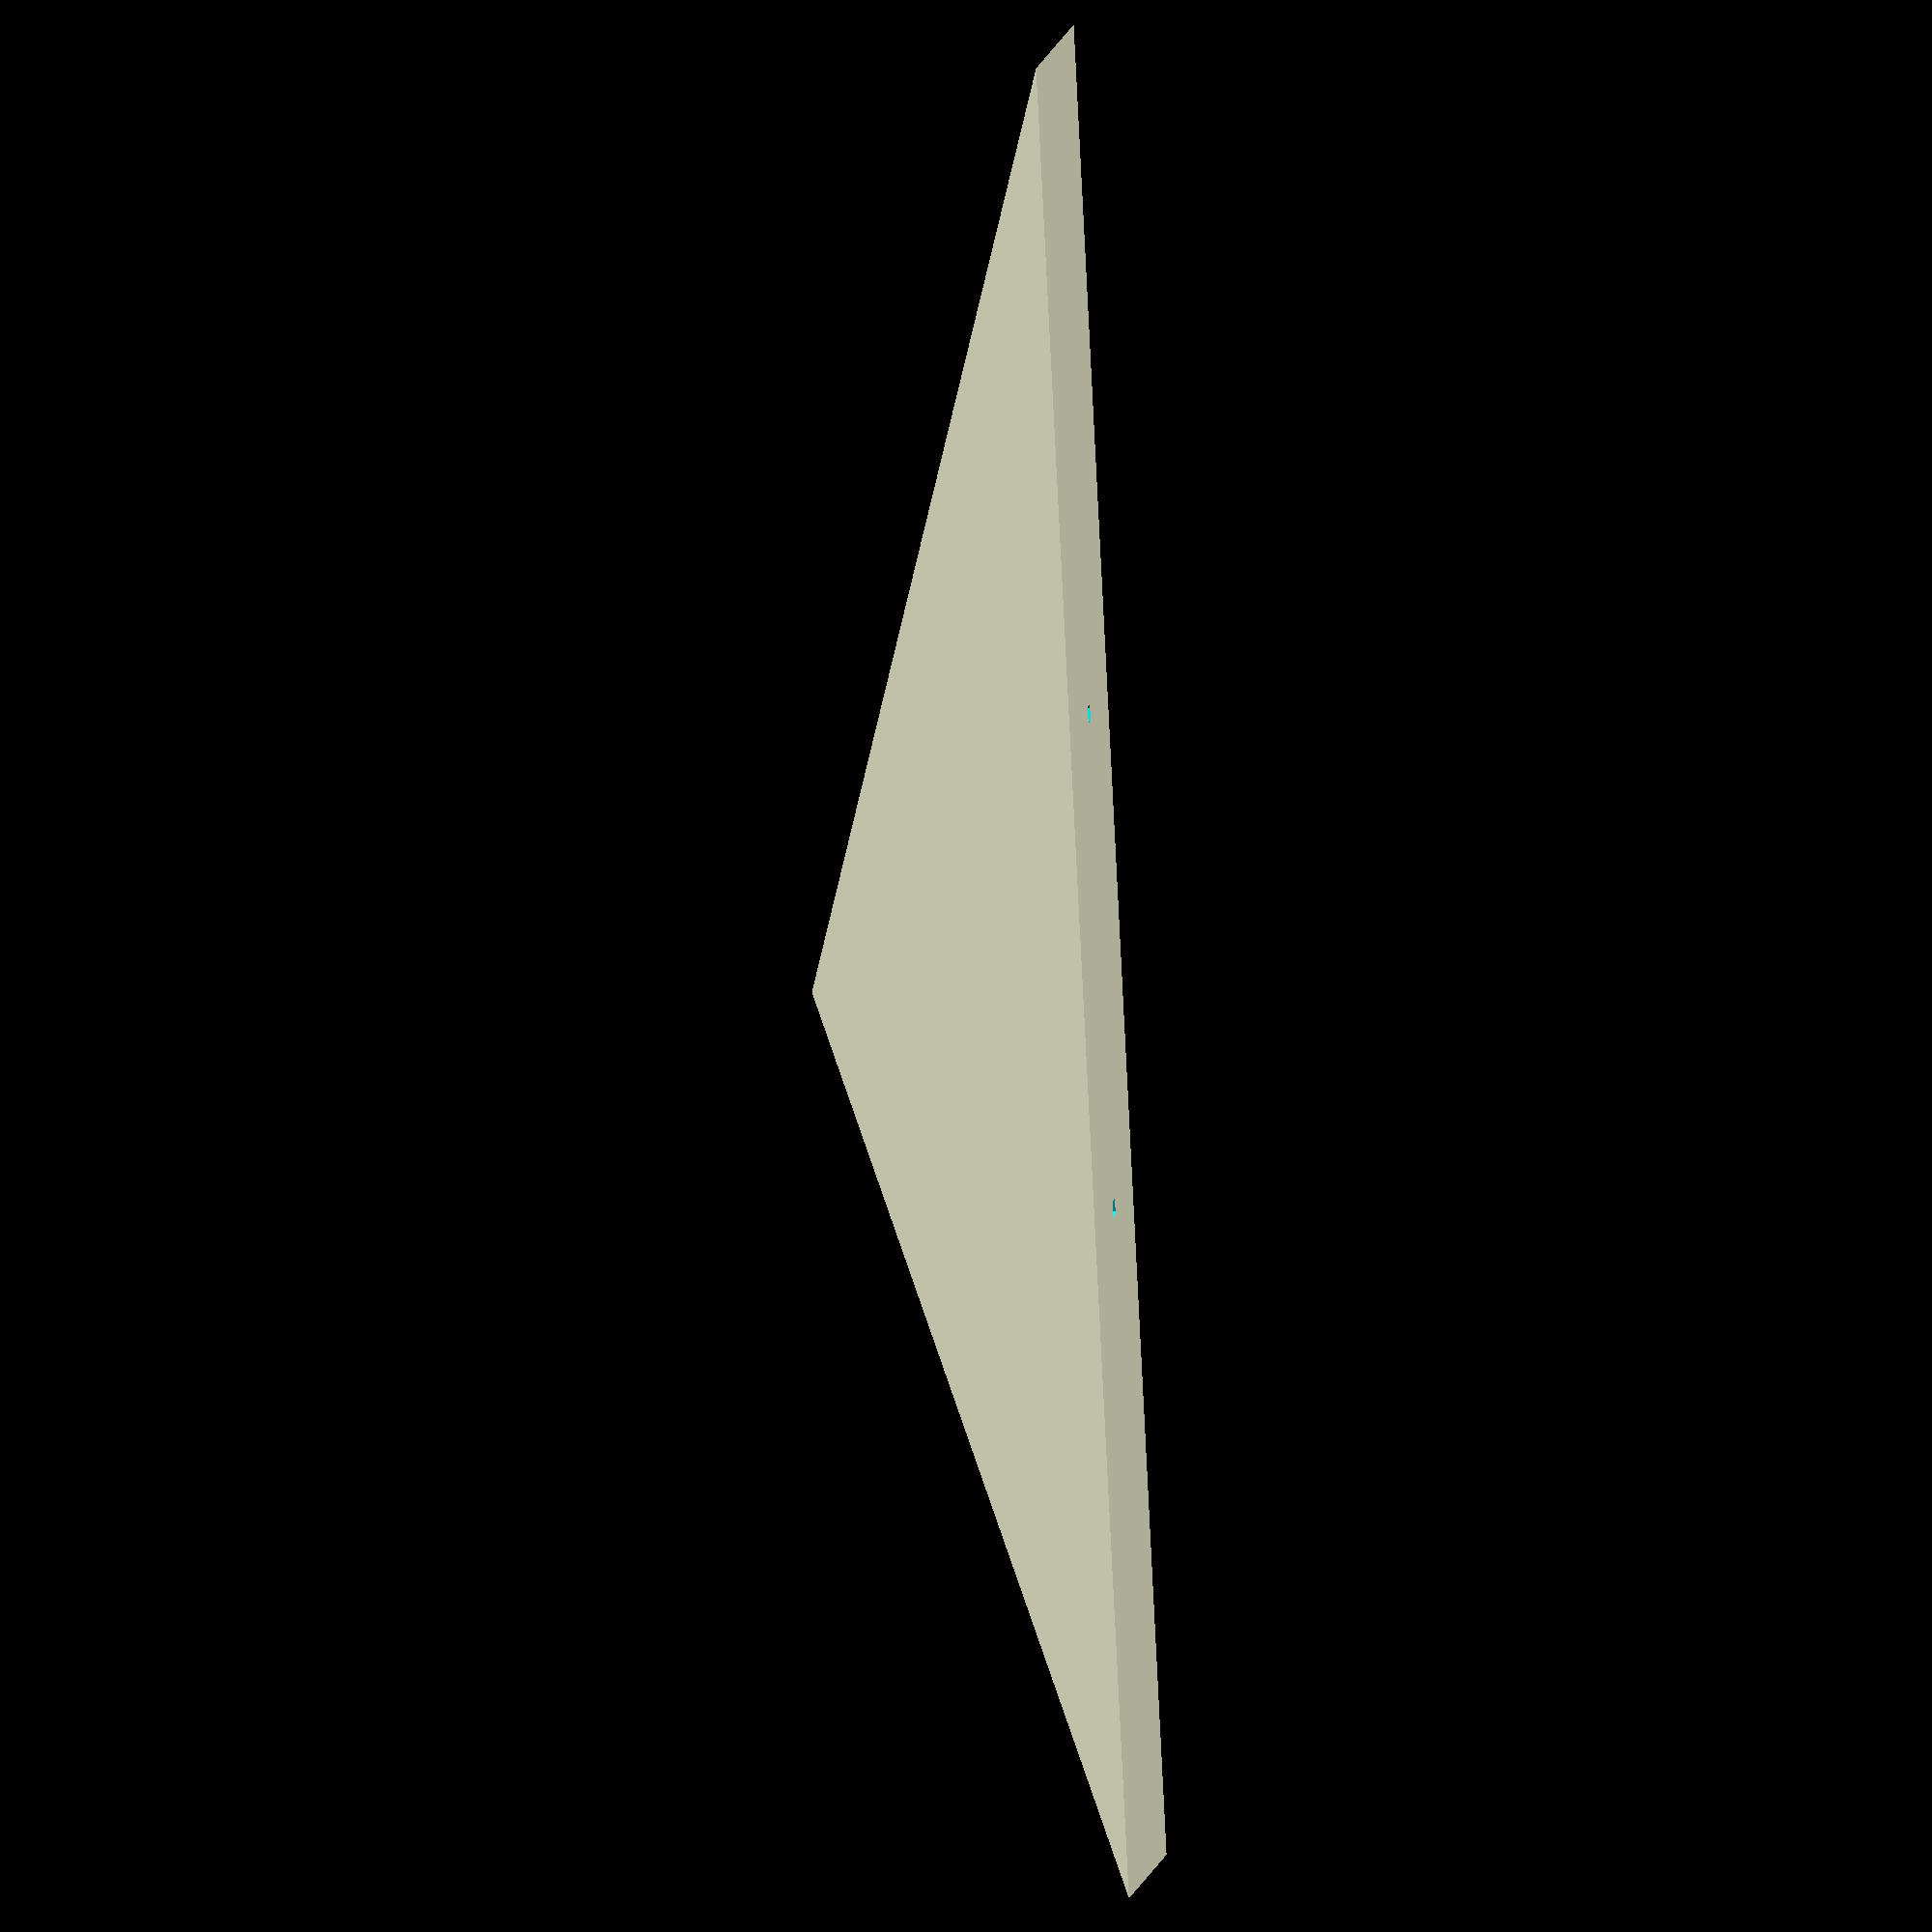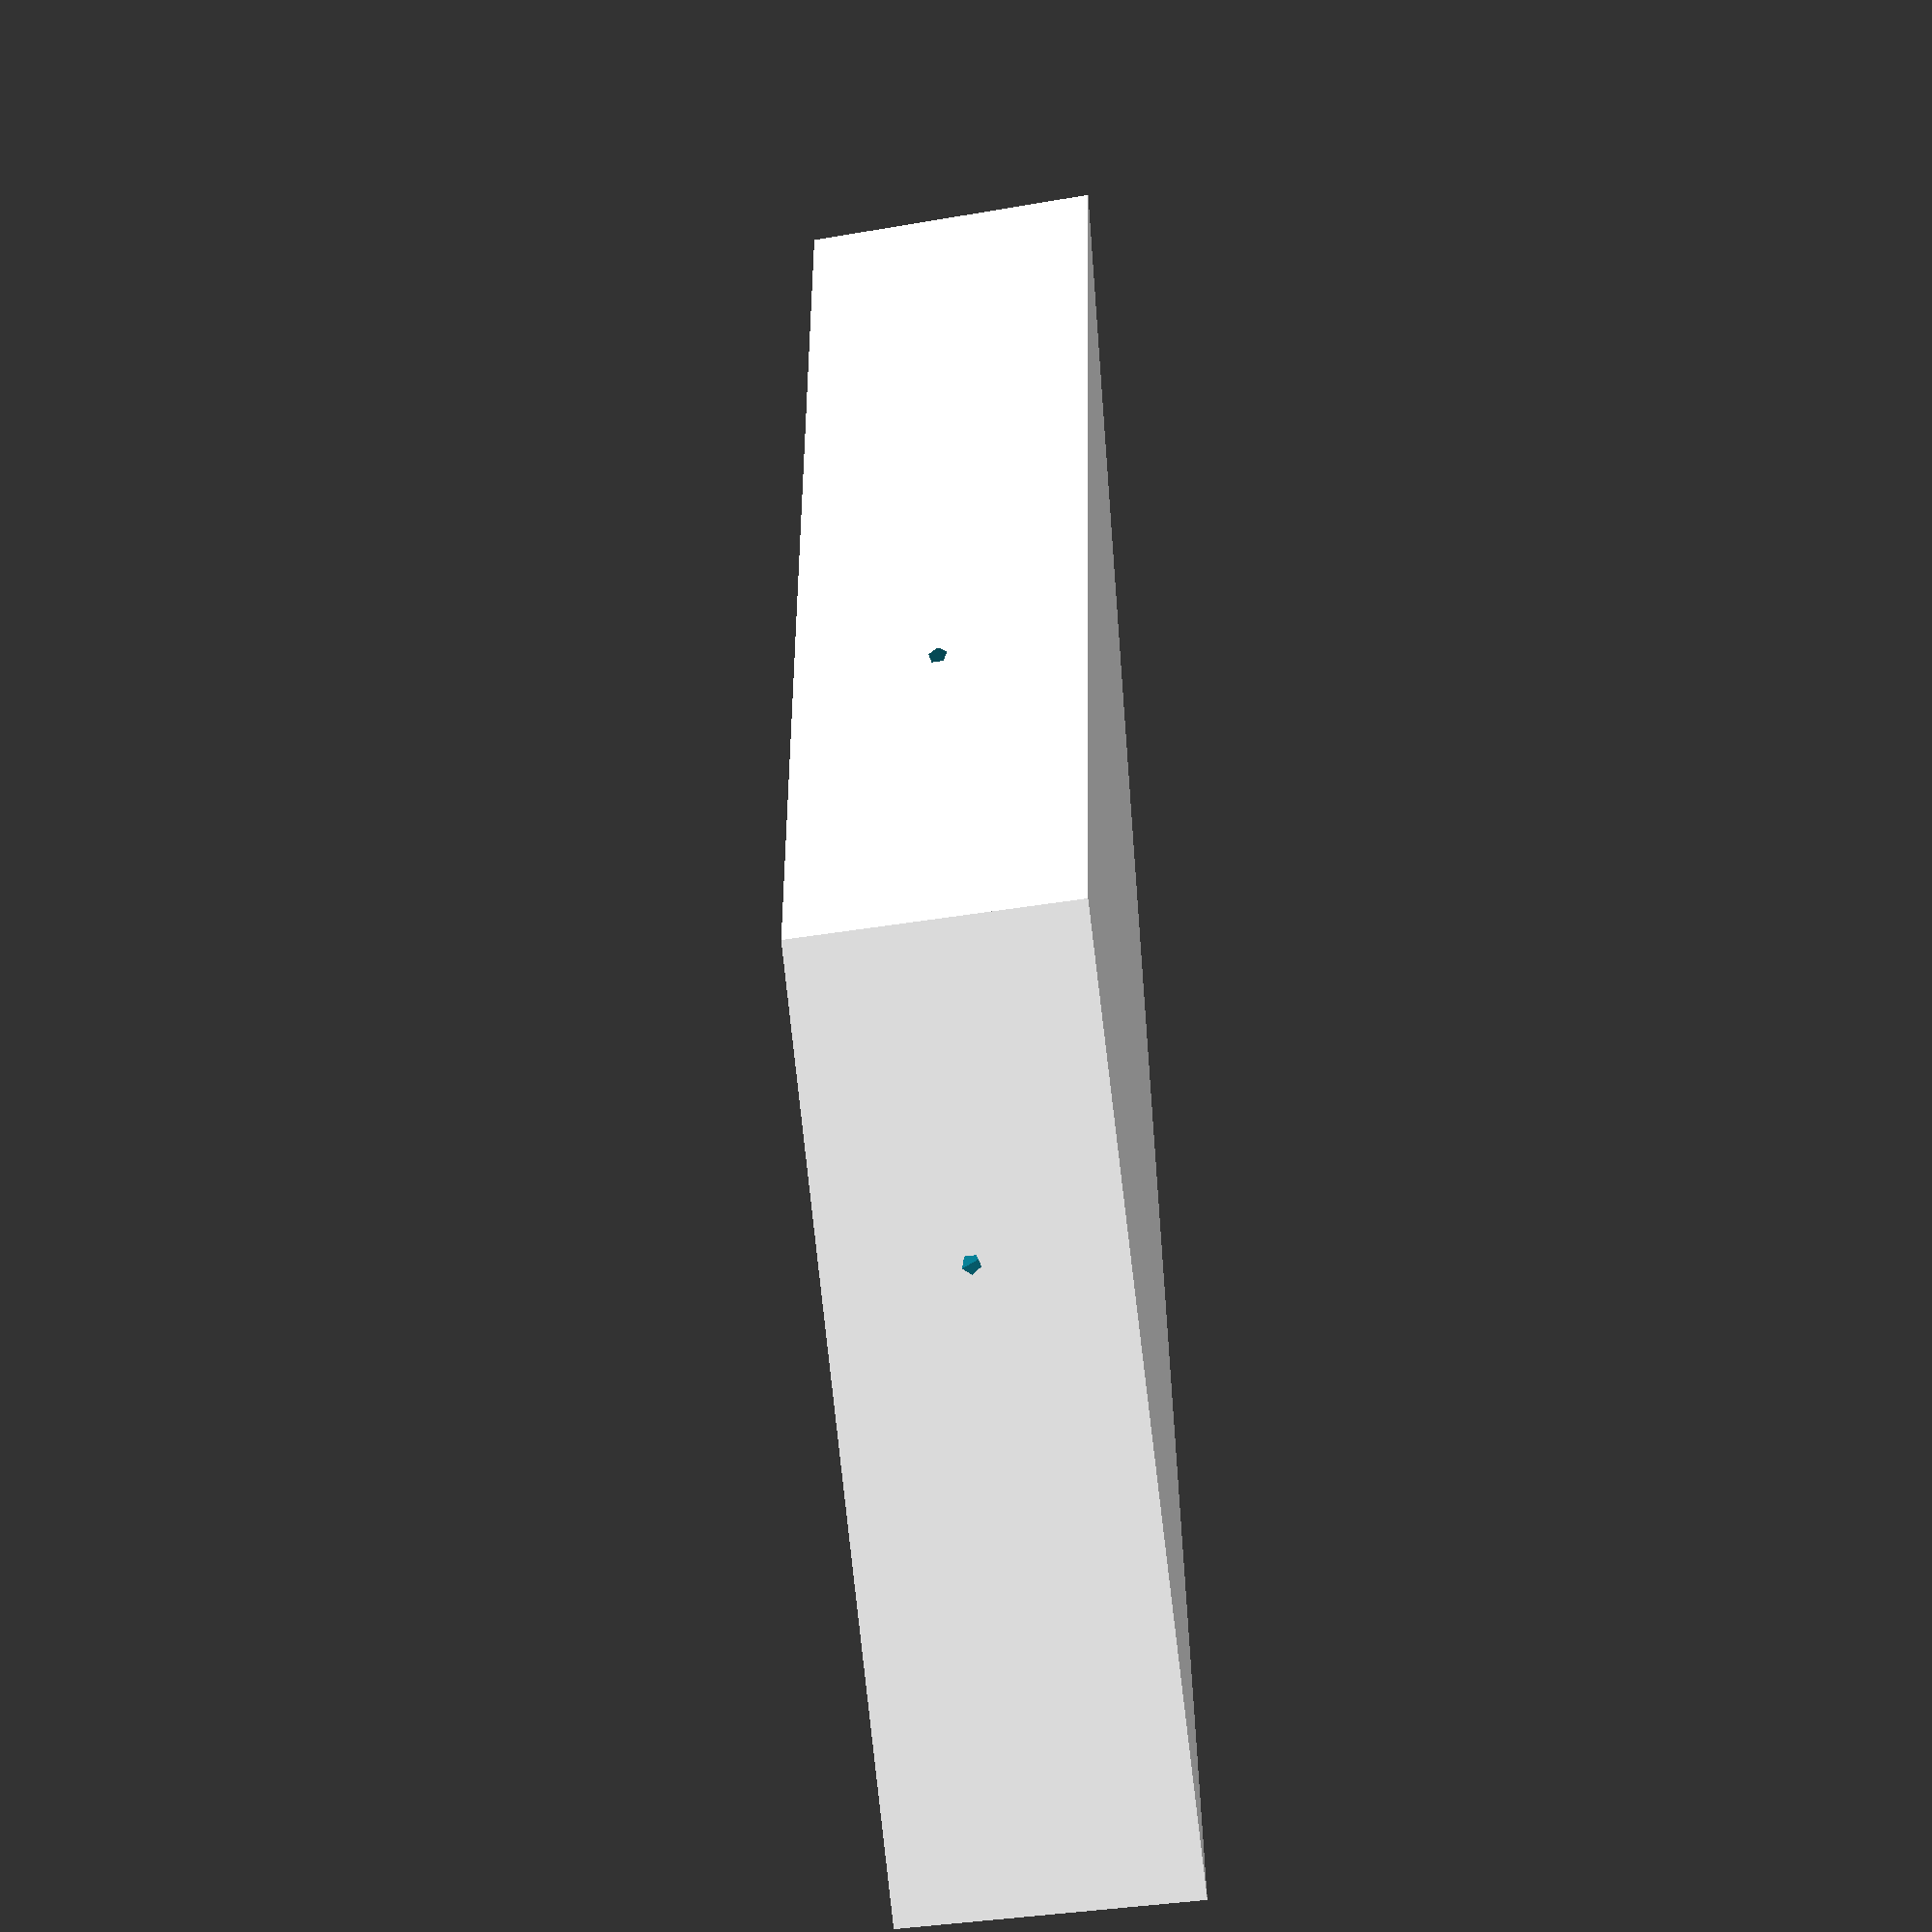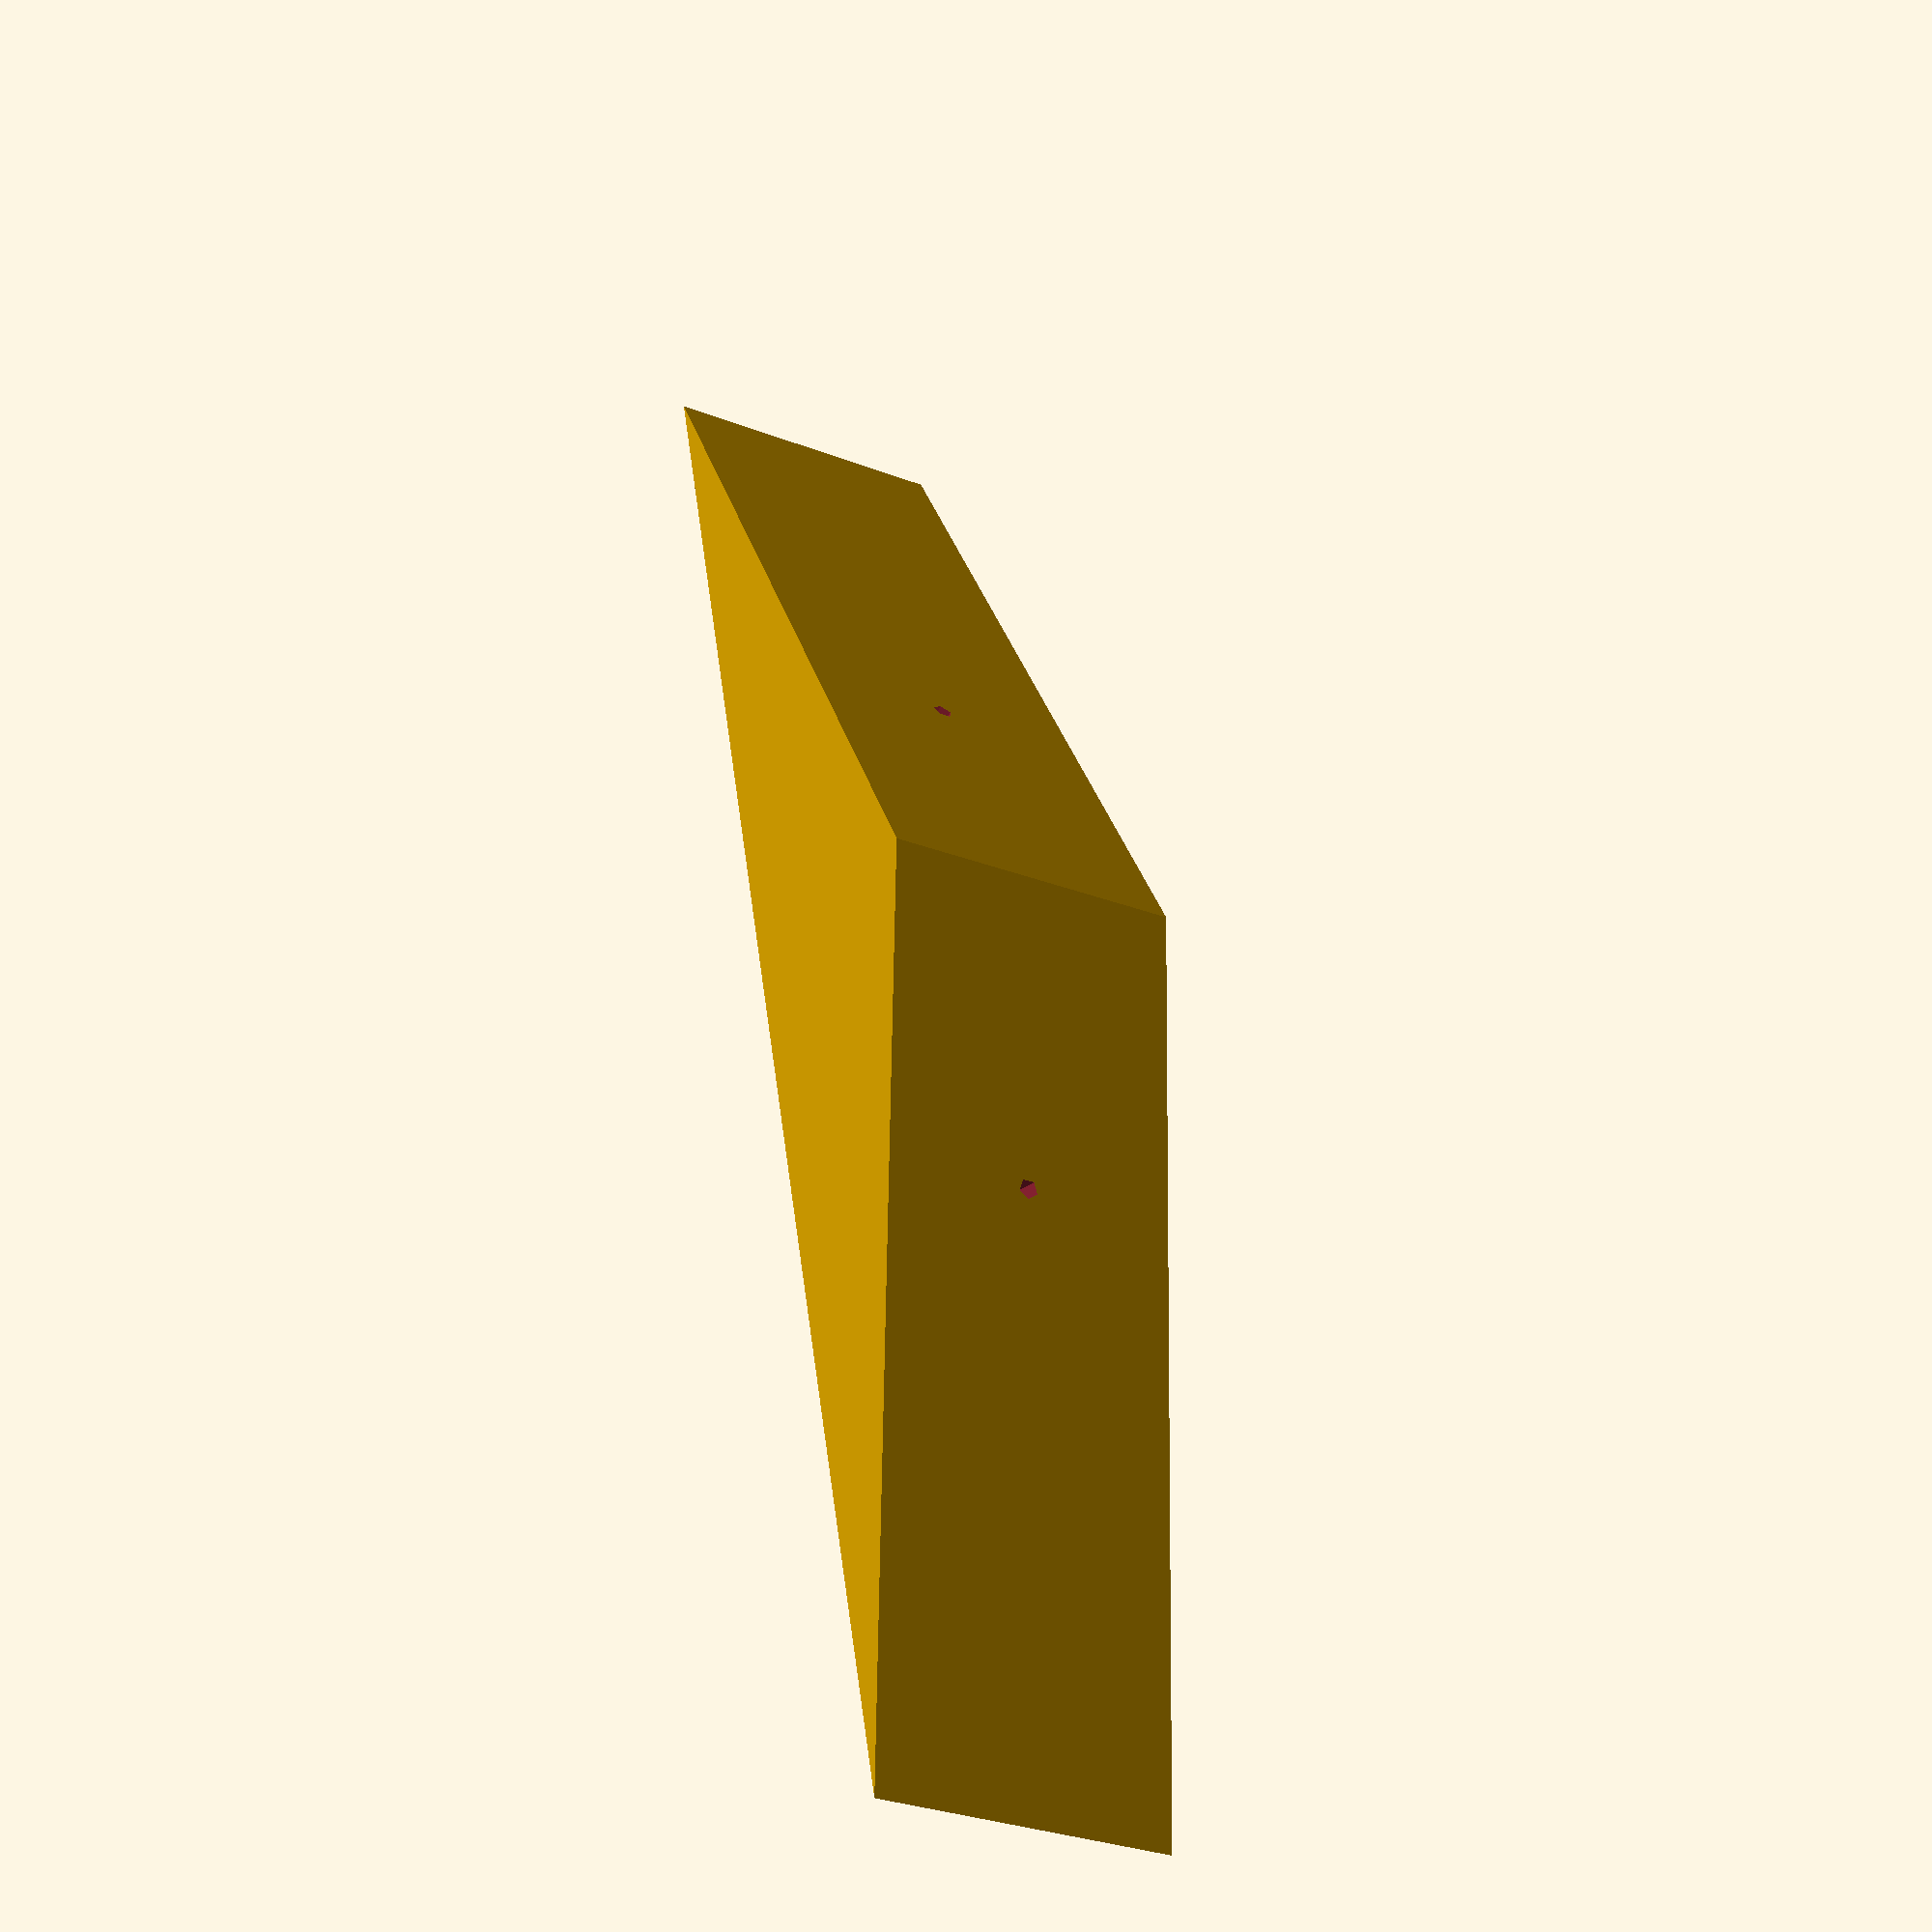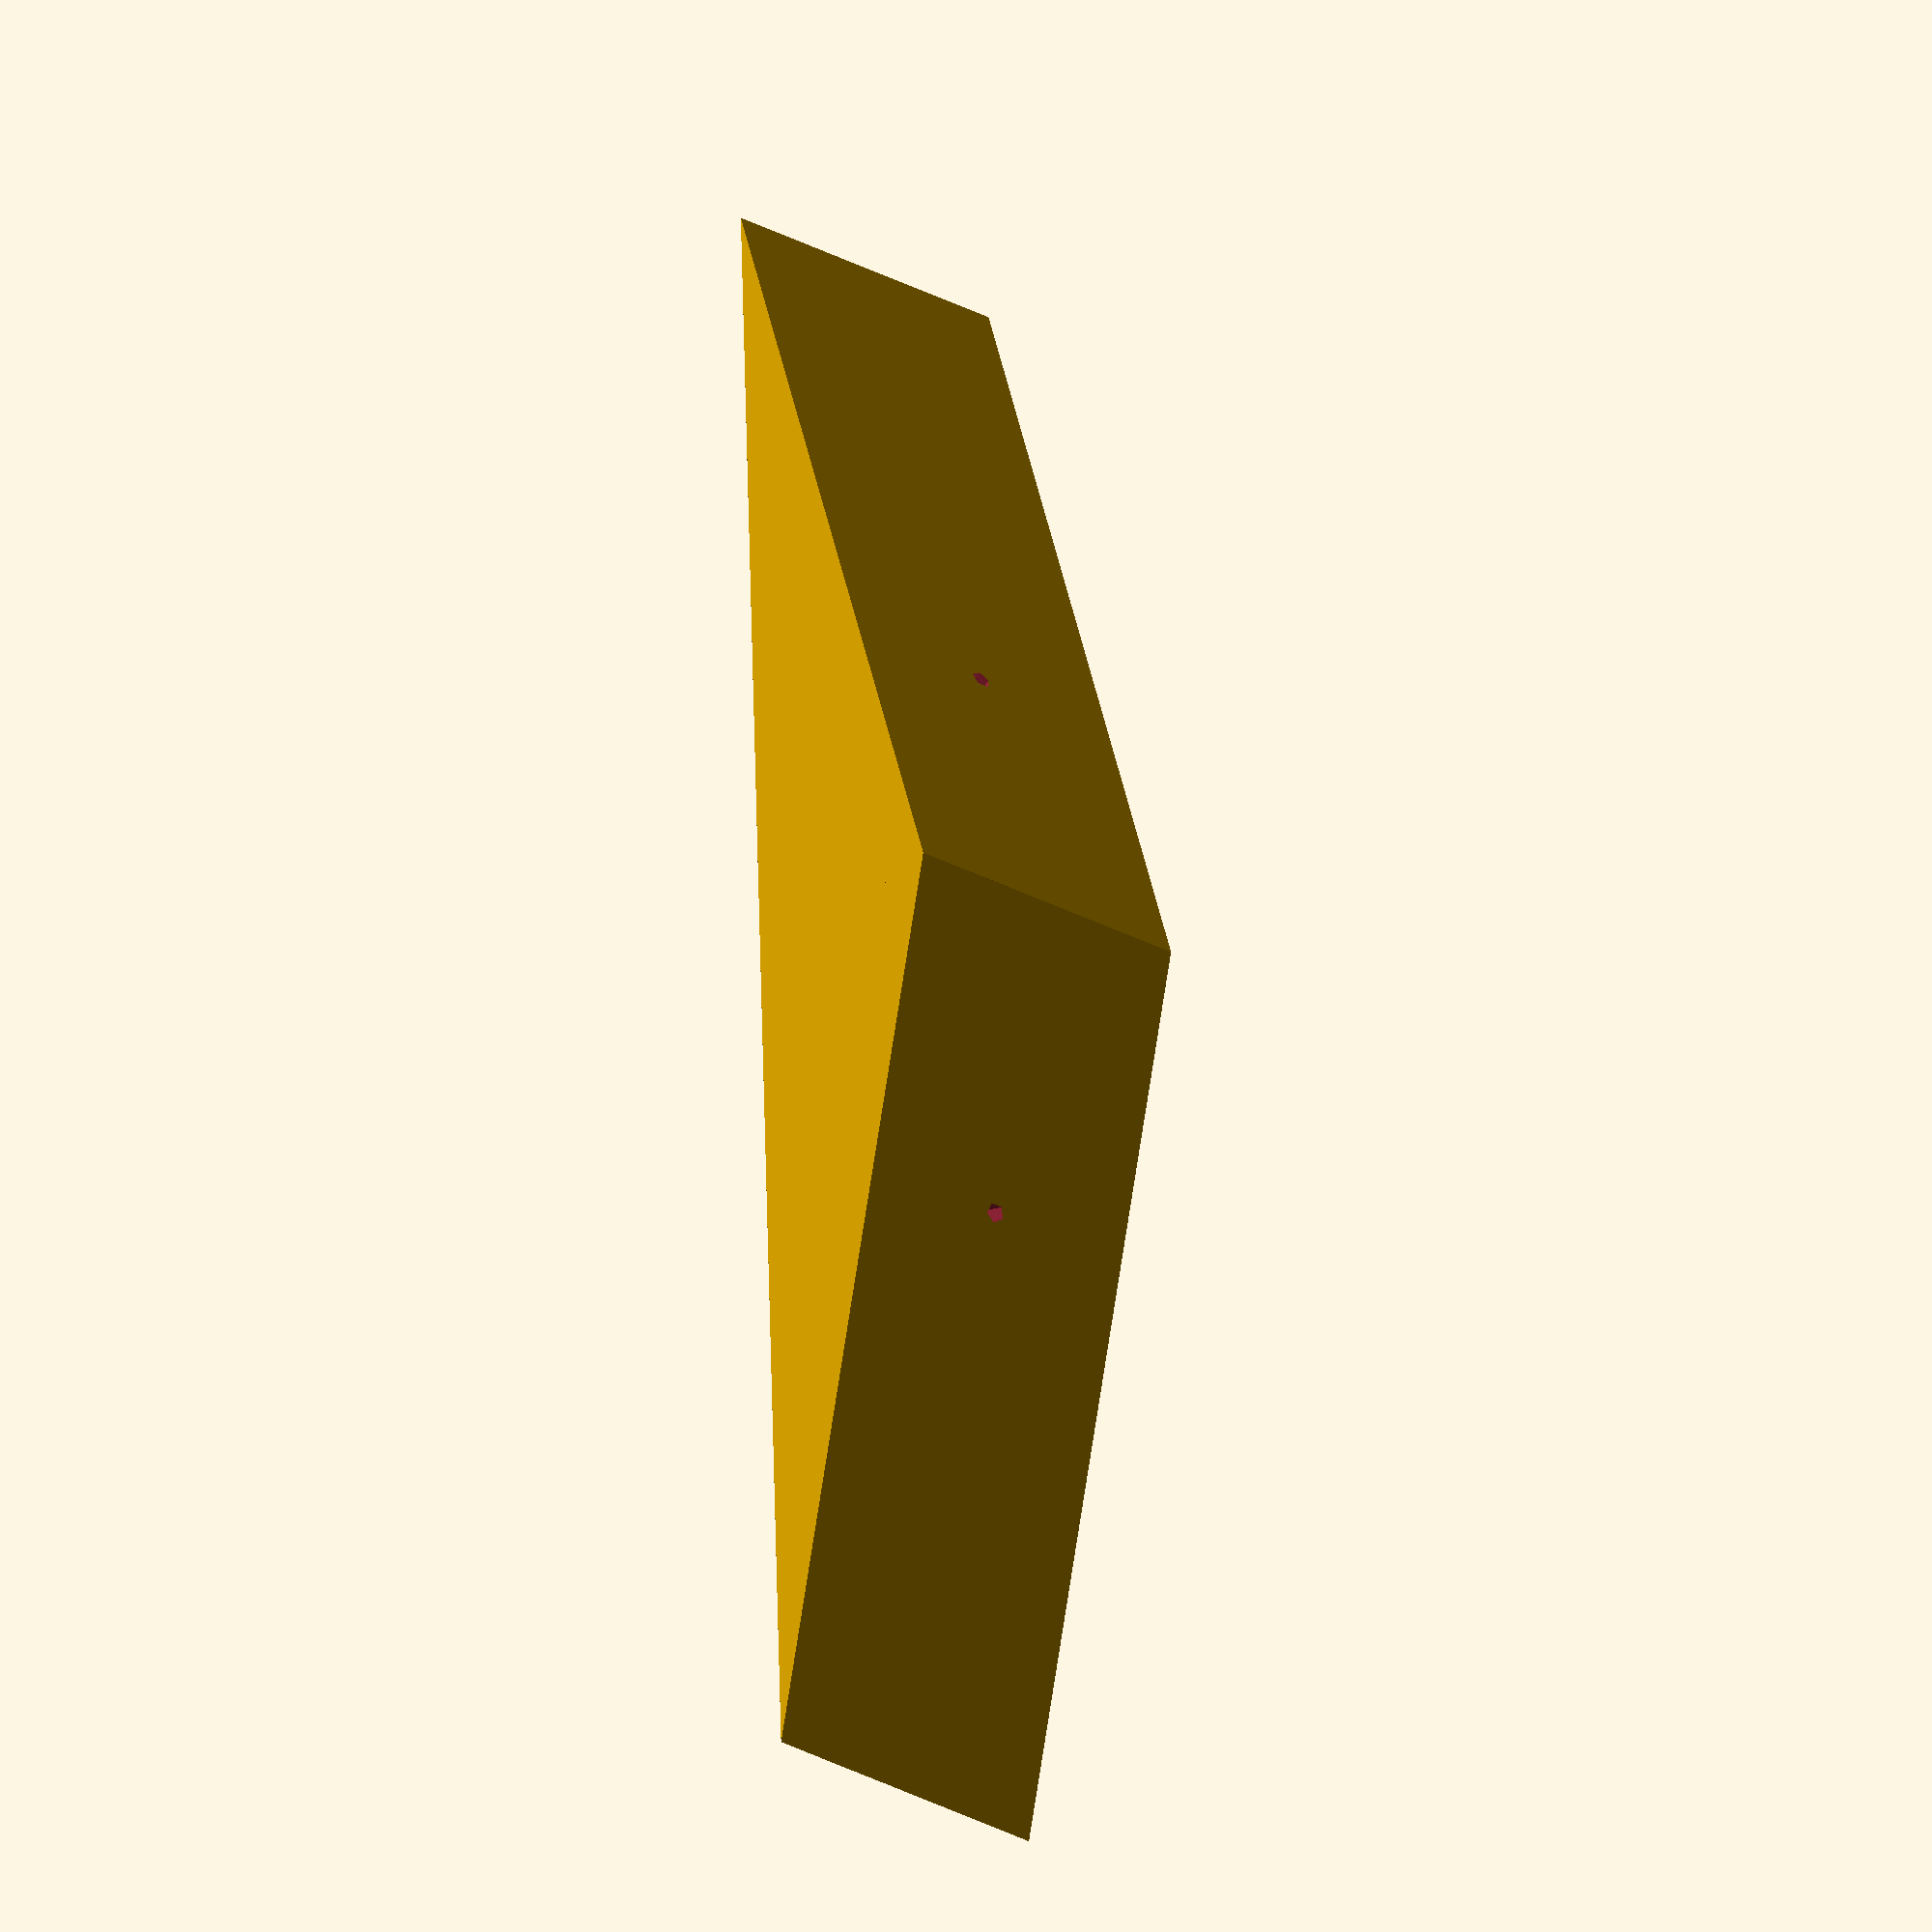
<openscad>
/**
 * Simple triangles library
 *
 * Authors:
 *   - Eero 'rambo' af Heurlin 2010-
 *
 * License: LGPL 2.1
 */


/**
 * Standard right-angled triangle
 *
 * @param number  o_len  Length of the opposite side
 * @param number  a_len  Length of the adjacent side
 * @param number  depth  How wide/deep the triangle is in the 3rd dimension
 * @param boolean center Whether to center the triangle on the origin
 * @todo a better way ?
 */
module triangle(o_len, a_len, depth, center=false)
{
    centroid = center ? [-a_len/3, -o_len/3, -depth/2] : [0, 0, 0];
    translate(centroid) linear_extrude(height=depth)
    {
        polygon(points=[[0,0],[a_len,0],[0,o_len]], paths=[[0,1,2]]);
    }
}

/**
 * Standard right-angled triangle (tangent version)
 *
 * @param number  tan_angle Angle of adjacent to hypotenuse (ie tangent)
 * @param number  a_len     Length of the adjacent side
 * @param number  depth     How wide/deep the triangle is in the 3rd dimension
 * @param boolean center    Whether to center the triangle on the origin
 */
module a_triangle(tan_angle, a_len, depth, center=false)
{
    triangle(tan(tan_angle) * a_len, a_len, depth, center);
}

mirror(v=[1,0,0]){
       difference() {

triangle(22.5,76.2,25.4);
for (i = [-2:2])
    for (j = [-2:2])
        rotate([-90,0,-22.5])
            translate ([19.05,-12.5, 0]) //moves the holes 
                cylinder (d = 1.7, h = 50, center = true);
}
}

mirror(v=[0,0,0]){
       difference() {

triangle(22.5,76.2,25.4);
for (i = [-2:2])
    for (j = [-2:2])
        rotate([-90,0,-22.5])
            translate ([19.05,-12.5, 0]) //moves the holes 
                cylinder (d = 1.7, h = 50, center = true);
}
}


</openscad>
<views>
elev=351.8 azim=267.1 roll=7.0 proj=o view=wireframe
elev=33.2 azim=257.2 roll=283.7 proj=p view=solid
elev=209.1 azim=104.9 roll=300.1 proj=p view=solid
elev=32.8 azim=272.1 roll=233.5 proj=o view=solid
</views>
